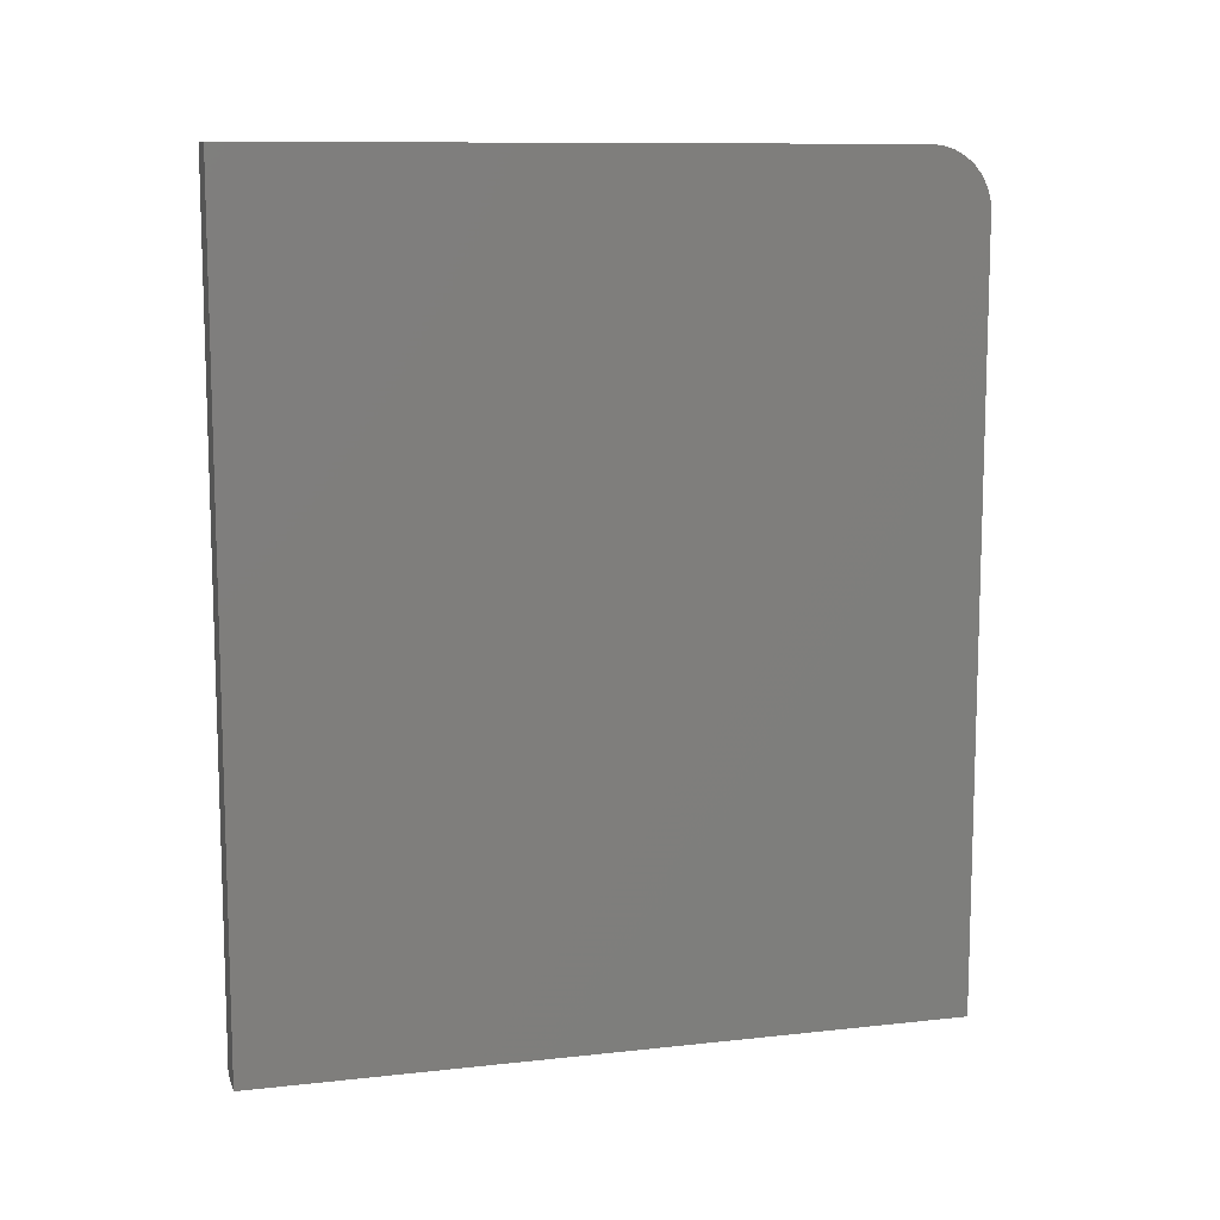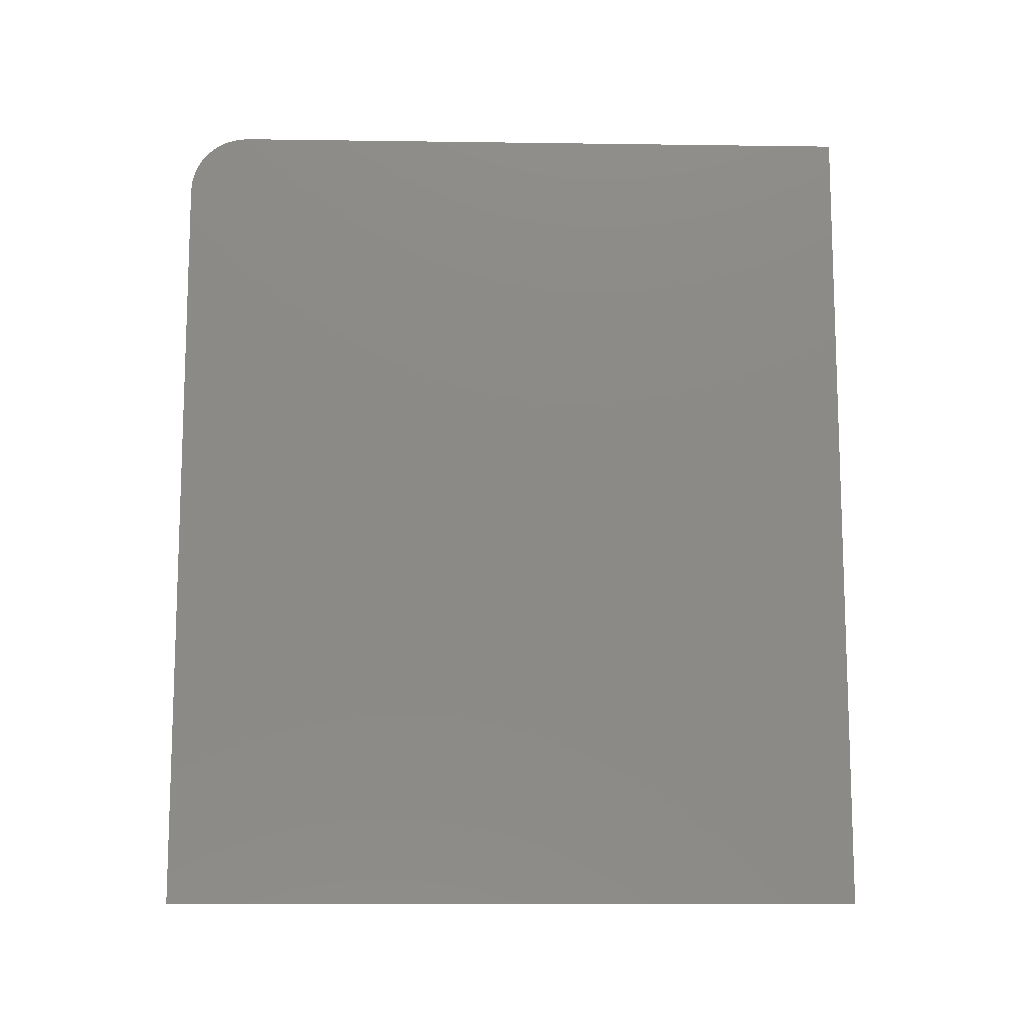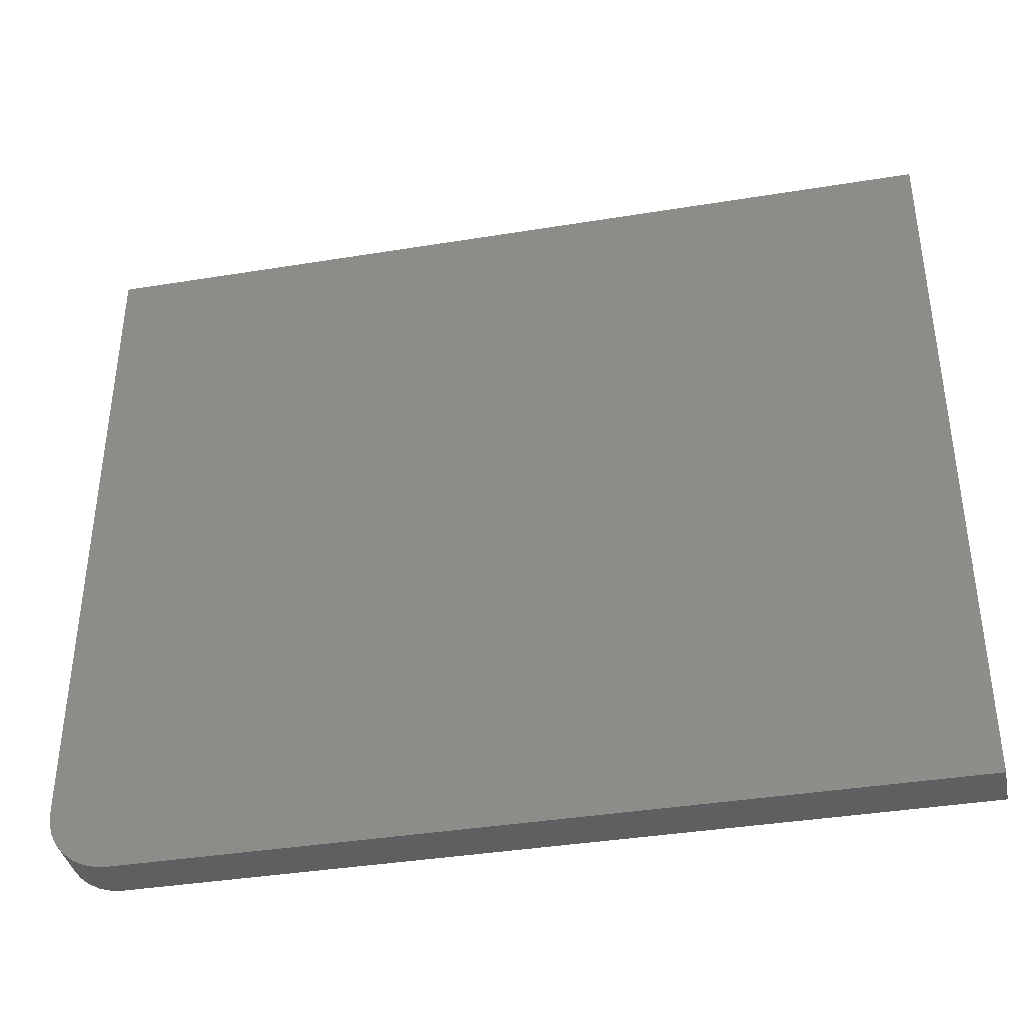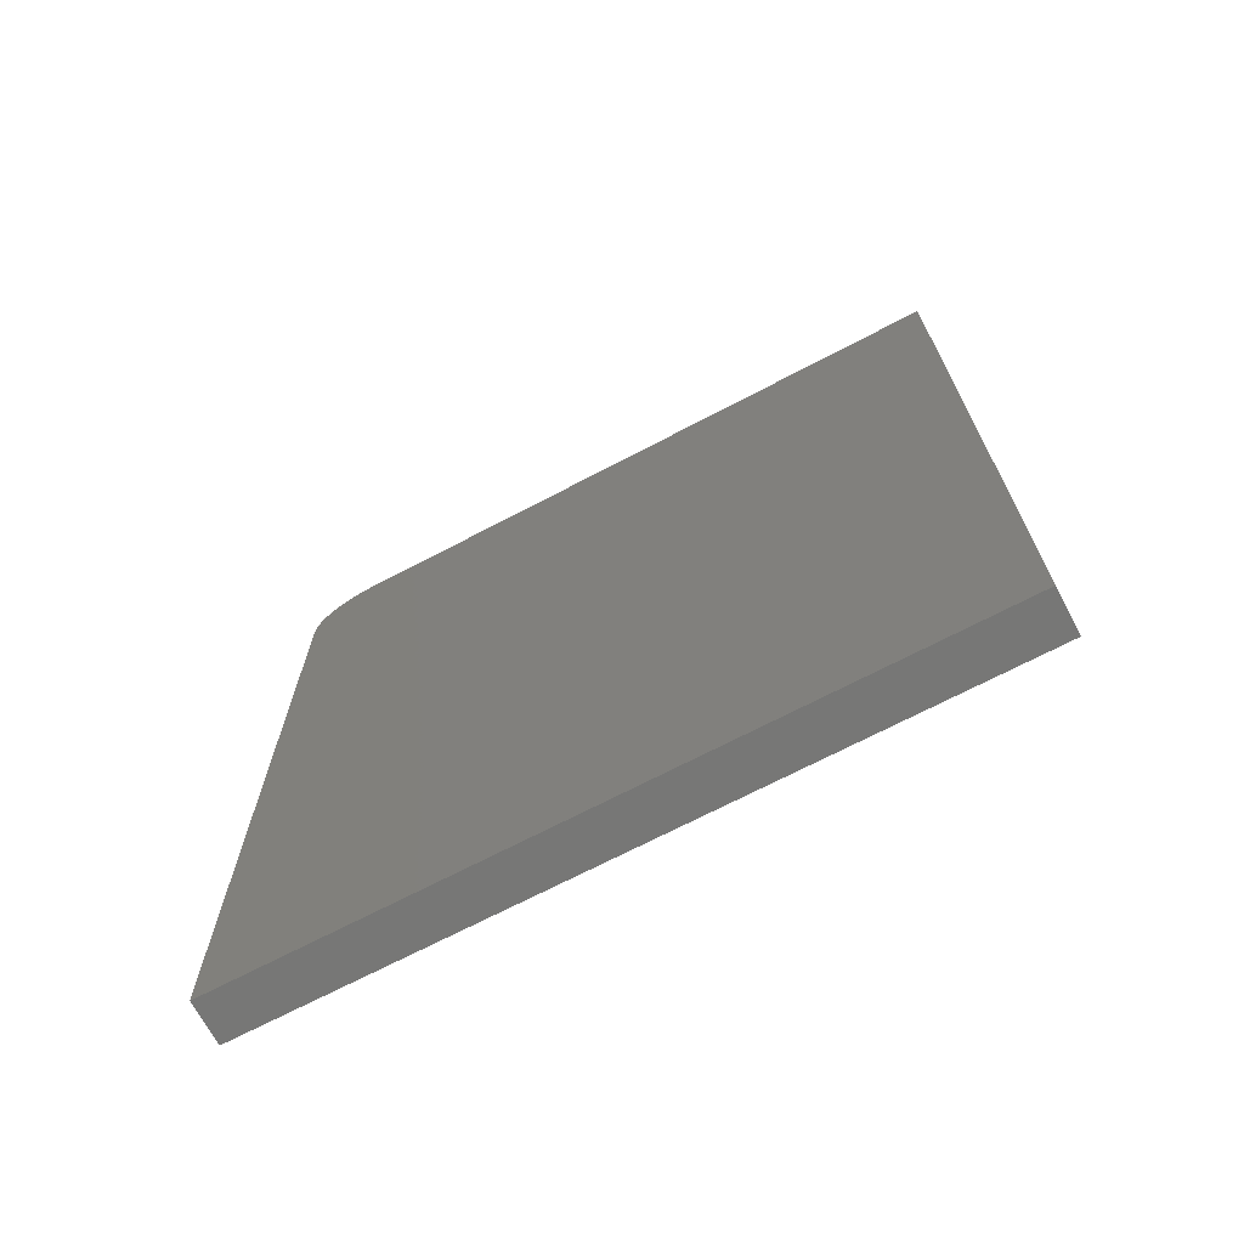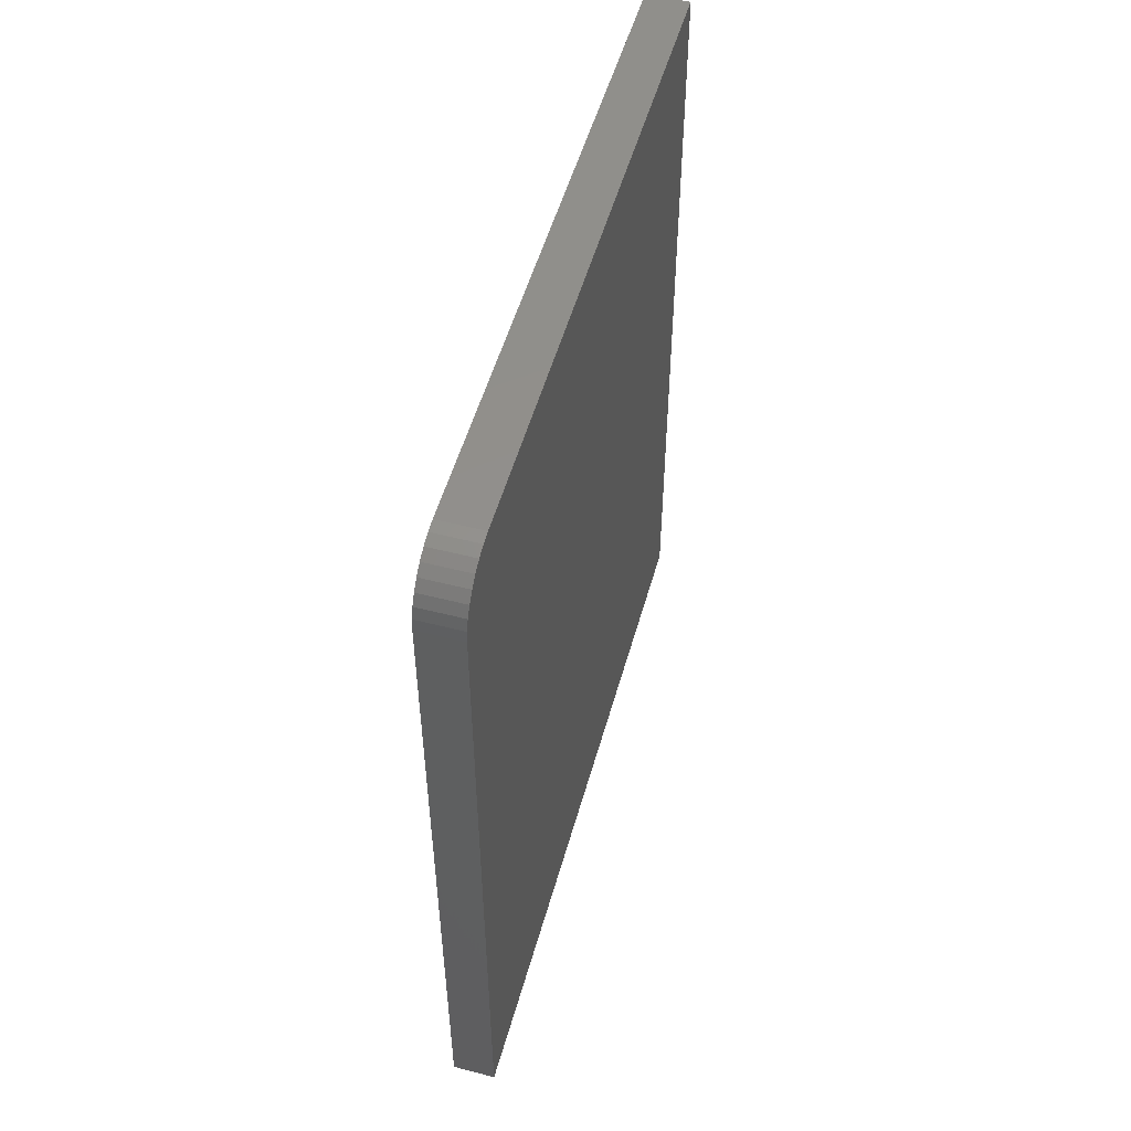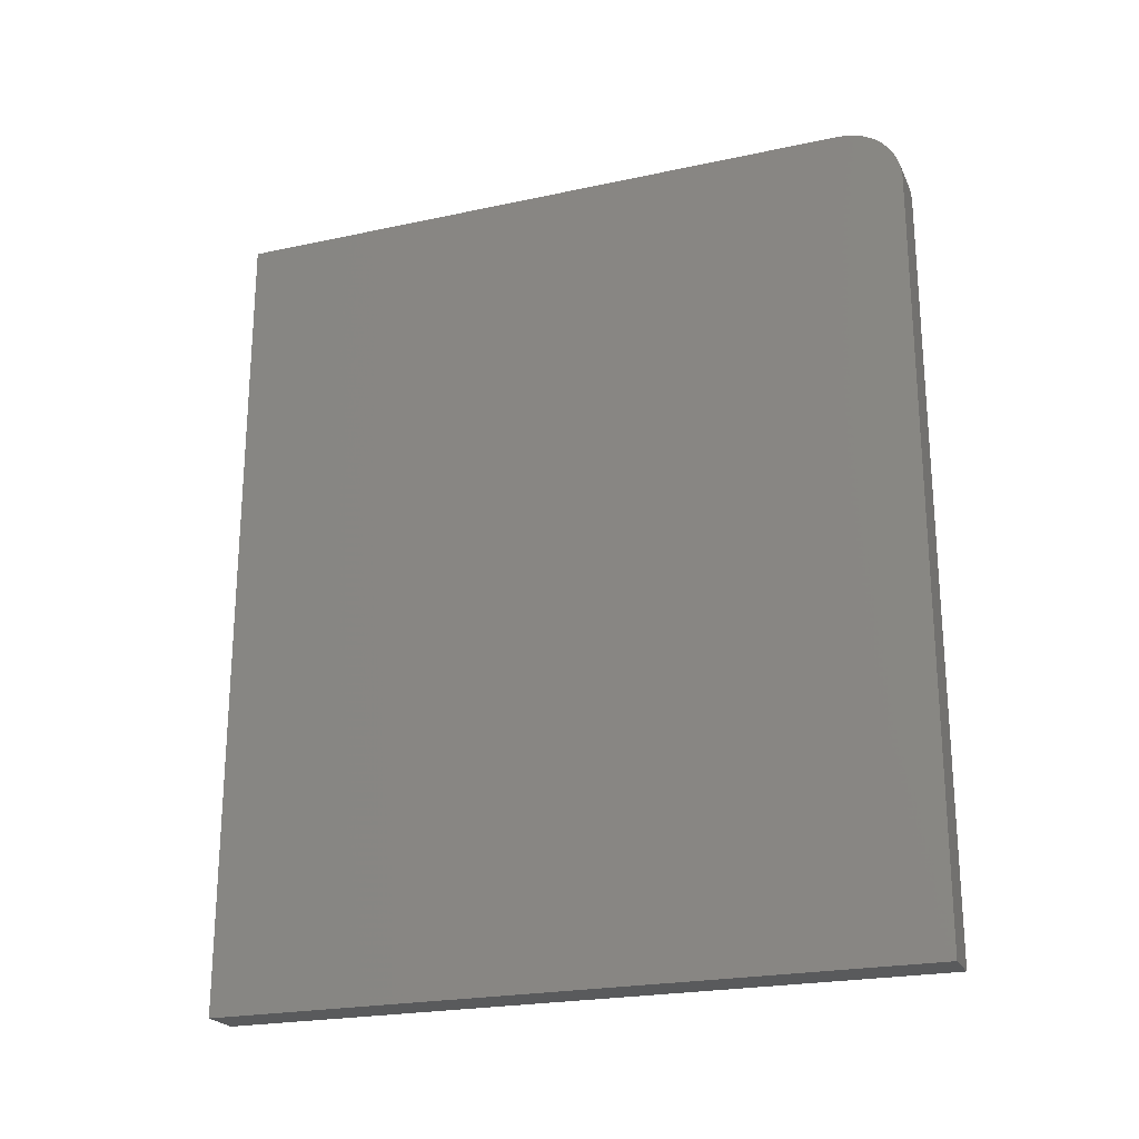
<metadata>
{"format":"stl","ext":"stl","renderer":"f3d","projection":"perspective","resolution":1024,"background":"white","views":[{"elev":10.6,"azim":-105.4,"up":"+Z"},{"elev":-11.6,"azim":88.1,"up":"+Z"},{"elev":-38.5,"azim":101.6,"up":"+Y"},{"elev":-69.3,"azim":117.8,"up":"+Z"},{"elev":52.3,"azim":15.5,"up":"+Z"},{"elev":-22.7,"azim":-69.7,"up":"+Z"}]}
</metadata>
<code>
# stl→obj: 24 verts, 44 faces
v 0.07812 0.6383 0.75
v 0.07812 -0.5312 0.75
v 0.07812 -0.5526 0.7479
v 0.07812 -0.5731 0.7417
v 0.07812 -0.592 0.7316
v 0.07812 -0.6086 0.718
v 0.07812 -0.6222 0.7014
v 0.07812 -0.6323 0.6825
v 0.07812 -0.6385 0.662
v 0.07812 -0.6406 0.6406
v 0.07812 -0.6406 -0.75
v 0.07812 0.6383 -0.75
v -1.665e-16 0.6383 0.75
v 8.694e-33 0.6383 -0.75
v 0 -0.6406 -0.75
v -1.544e-16 -0.6406 0.6406
v -1.568e-16 -0.6385 0.662
v -1.59e-16 -0.6323 0.6825
v -1.611e-16 -0.6222 0.7014
v -1.63e-16 -0.6086 0.718
v -1.645e-16 -0.592 0.7316
v -1.656e-16 -0.5731 0.7417
v -1.663e-16 -0.5526 0.7479
v -1.665e-16 -0.5312 0.75
f 1 2 3
f 1 3 4
f 1 4 5
f 1 5 6
f 1 6 7
f 1 7 8
f 1 8 9
f 1 9 10
f 1 10 11
f 1 11 12
f 13 14 15
f 13 15 16
f 13 16 17
f 13 17 18
f 13 18 19
f 13 19 20
f 13 20 21
f 13 21 22
f 13 22 23
f 13 23 24
f 10 16 11
f 11 16 15
f 1 13 2
f 2 13 24
f 16 10 17
f 17 10 9
f 17 9 18
f 18 9 8
f 18 8 19
f 19 8 7
f 19 7 20
f 20 7 6
f 20 6 21
f 21 6 5
f 21 5 22
f 22 5 4
f 22 4 23
f 23 4 3
f 23 3 24
f 24 3 2
f 12 14 1
f 1 14 13
f 11 15 12
f 12 15 14

</code>
